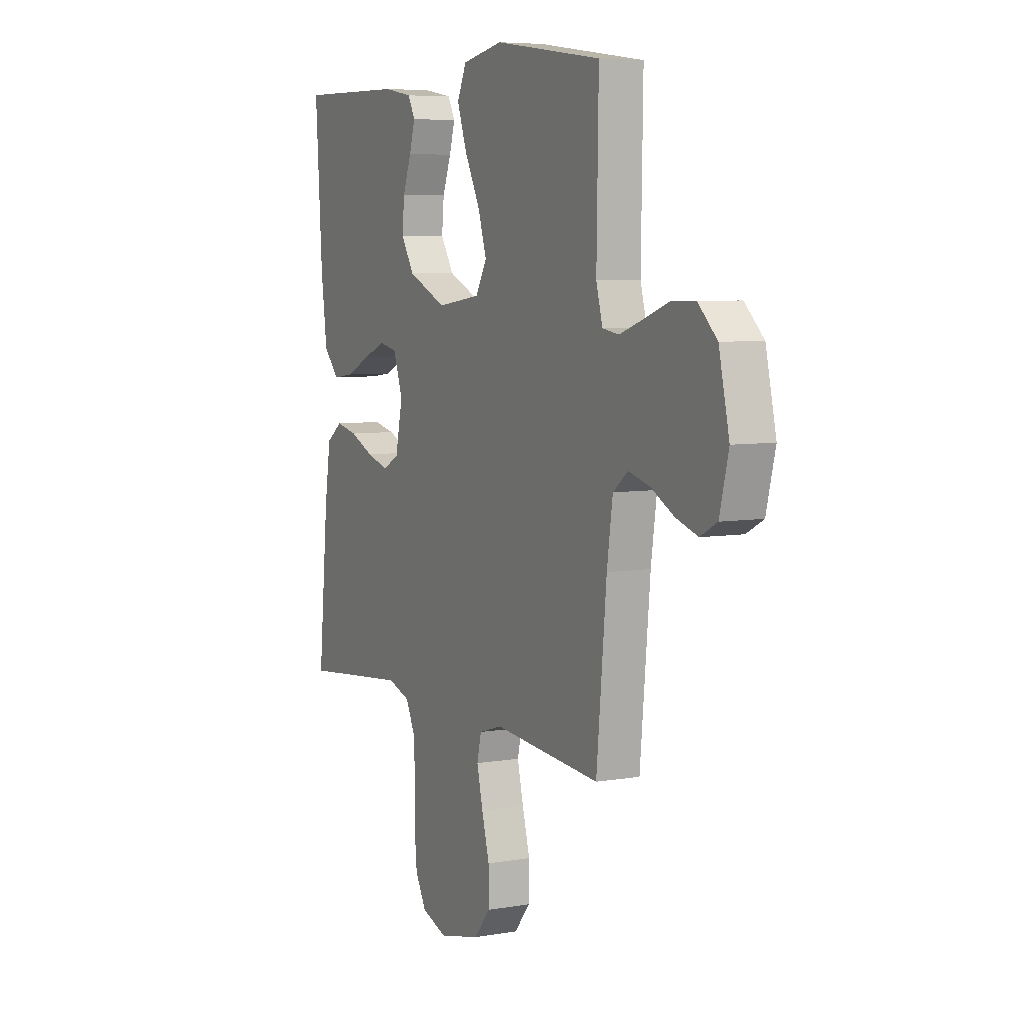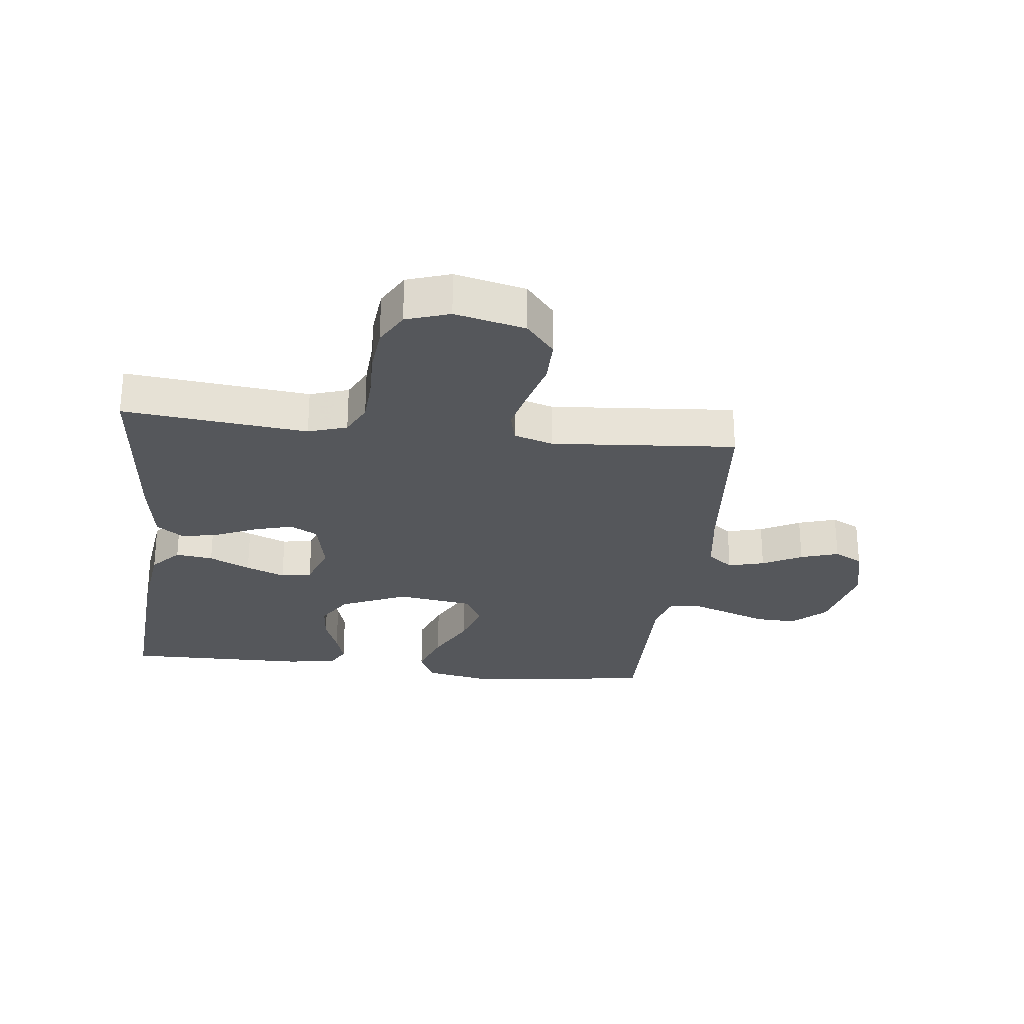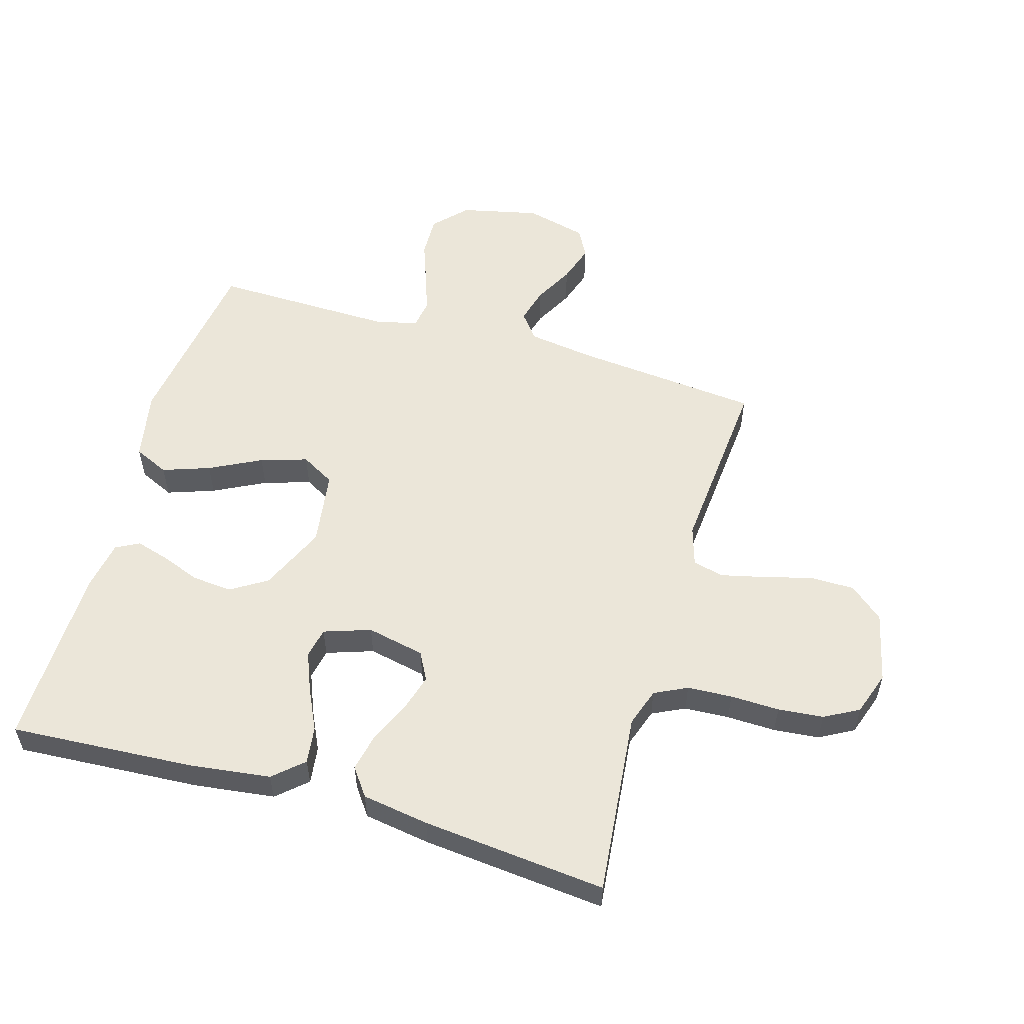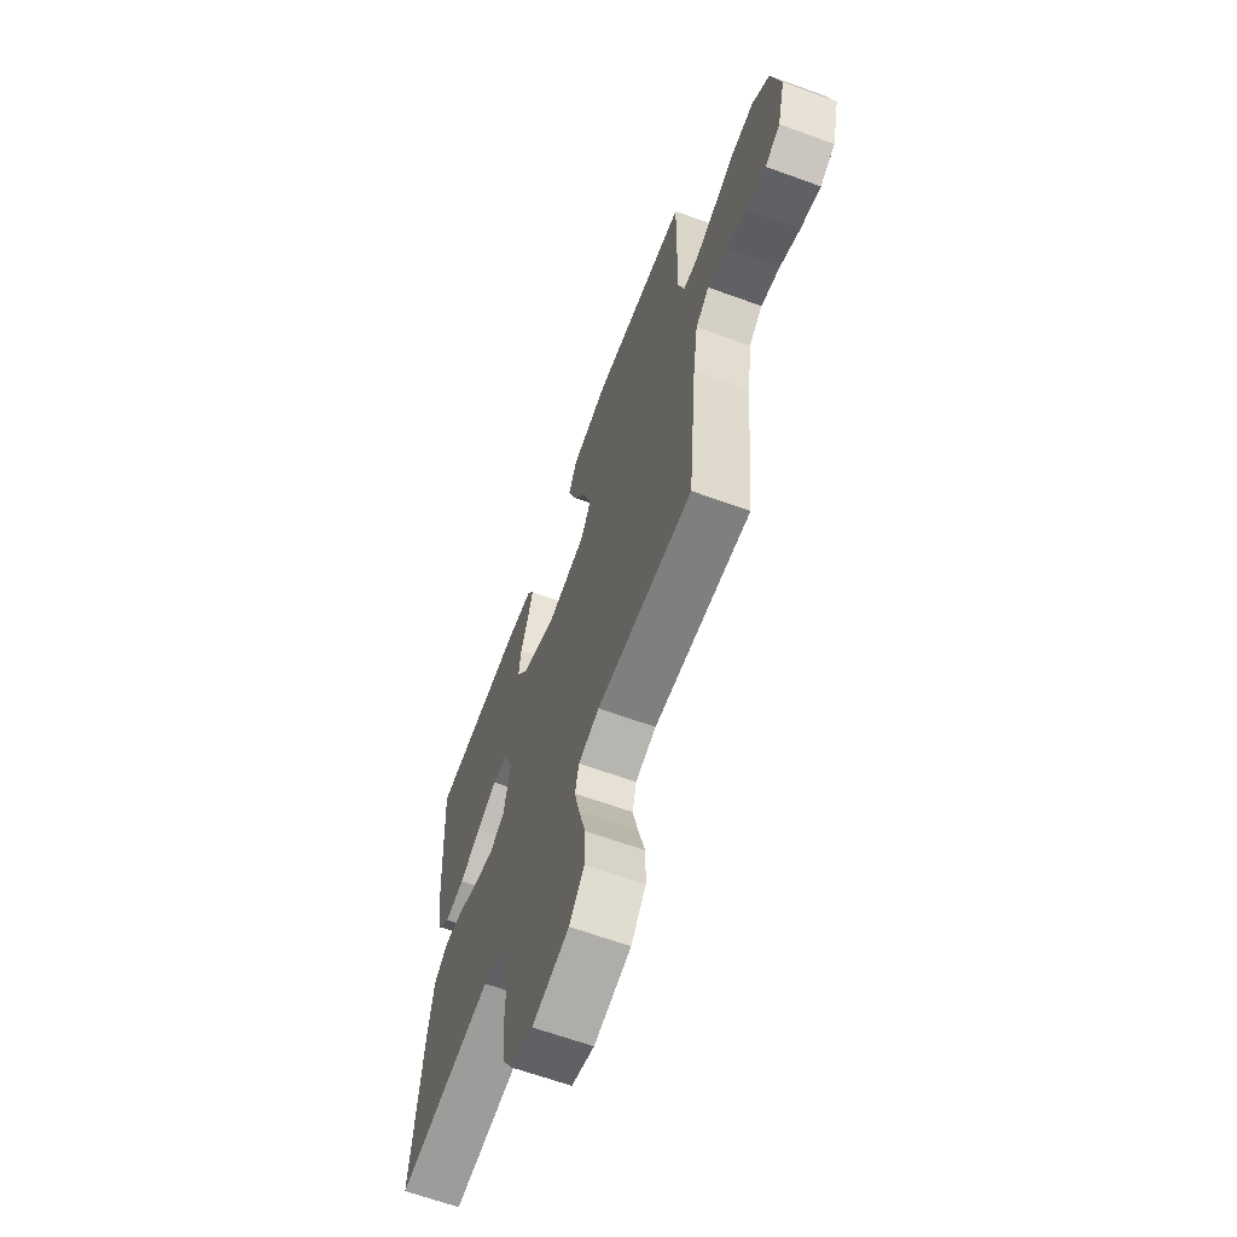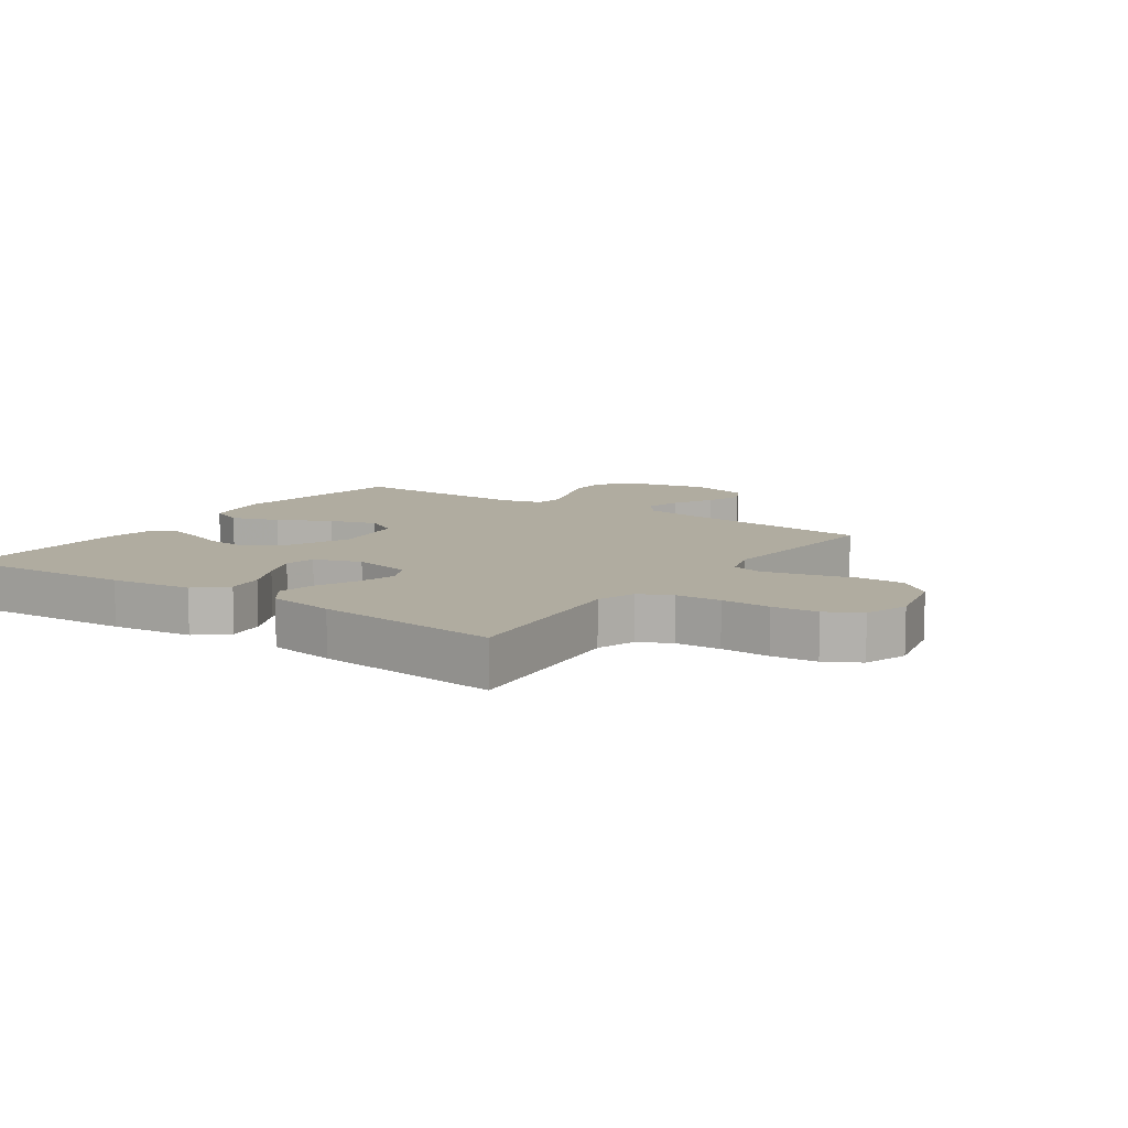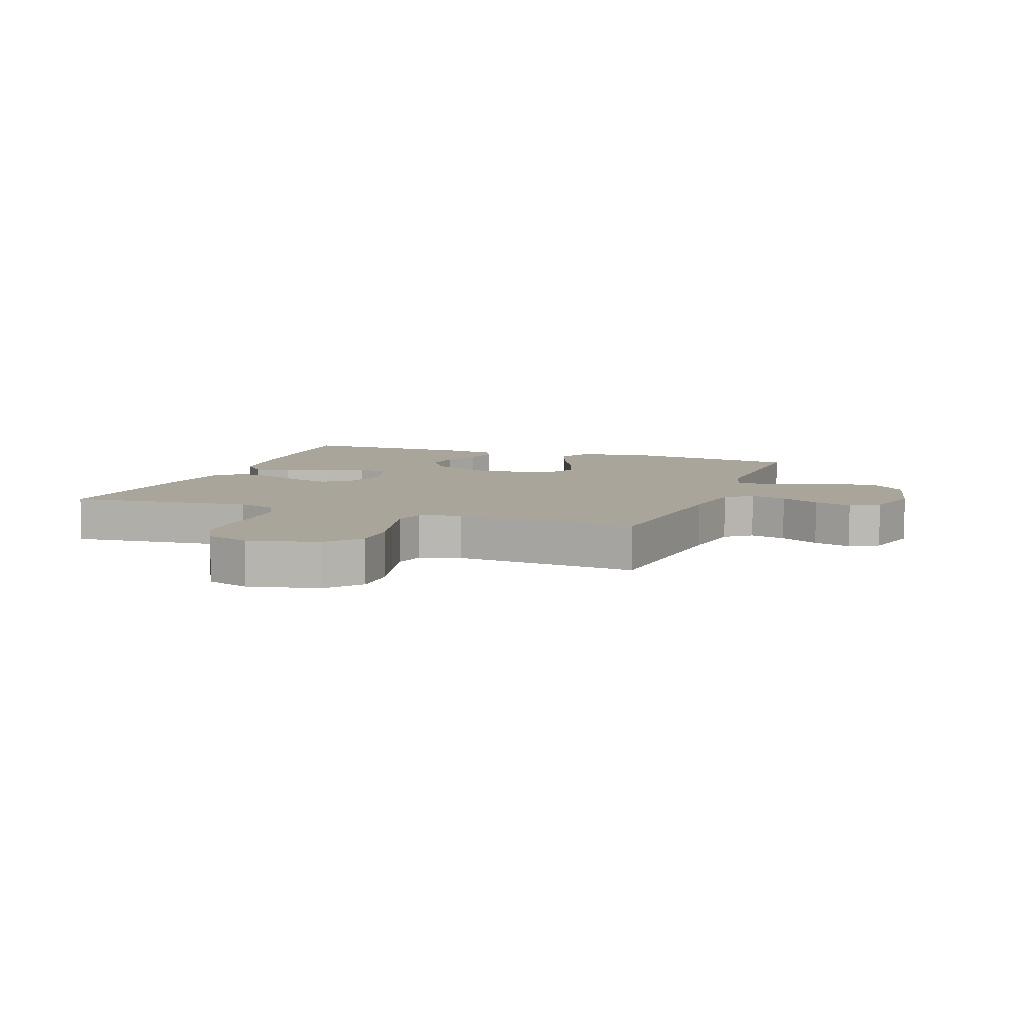
<metadata>
{"format":"obj","ext":"obj","renderer":"f3d","projection":"perspective","resolution":1024,"background":"white","views":[{"elev":6.4,"azim":-117.0,"up":"+Z"},{"elev":-27.0,"azim":173.2,"up":"+Y"},{"elev":55.2,"azim":106.4,"up":"+Y"},{"elev":-64.5,"azim":-110.1,"up":"+Z"},{"elev":10.0,"azim":124.7,"up":"+Y"},{"elev":7.5,"azim":-159.8,"up":"+Y"}]}
</metadata>
<code>
v -0.5 0.07 -0.5
v -0.528 0.07 -0.2
v -0.544 0.07 -0.088
v -0.586 0.07 -0.055
v -0.645 0.07 -0.071
v -0.709 0.07 -0.105
v -0.771 0.07 -0.125
v -0.818 0.07 -0.1
v -0.843 0.07 0
v -0.814 0.07 0.128
v -0.761 0.07 0.178
v -0.693 0.07 0.176
v -0.622 0.07 0.15
v -0.559 0.07 0.128
v -0.513 0.07 0.135
v -0.495 0.07 0.2
v -0.5 0.07 0.5
v -0.2 0.07 0.542
v -0.086 0.07 0.52
v -0.06 0.07 0.463
v -0.087 0.07 0.386
v -0.13 0.07 0.302
v -0.154 0.07 0.226
v -0.123 0.07 0.171
v 0 0.07 0.153
v 0.108 0.07 0.201
v 0.145 0.07 0.26
v 0.139 0.07 0.325
v 0.115 0.07 0.389
v 0.099 0.07 0.443
v 0.119 0.07 0.481
v 0.2 0.07 0.495
v 0.5 0.07 0.5
v 0.481 0.07 0.2
v 0.464 0.07 0.068
v 0.421 0.07 0.02
v 0.36 0.07 0.028
v 0.293 0.07 0.06
v 0.229 0.07 0.086
v 0.179 0.07 0.076
v 0.153 0.07 0
v 0.173 0.07 -0.095
v 0.219 0.07 -0.119
v 0.281 0.07 -0.101
v 0.348 0.07 -0.071
v 0.409 0.07 -0.058
v 0.454 0.07 -0.091
v 0.471 0.07 -0.2
v 0.5 0.07 -0.5
v 0.2 0.07 -0.469
v 0.137 0.07 -0.49
v 0.111 0.07 -0.543
v 0.107 0.07 -0.616
v 0.109 0.07 -0.696
v 0.102 0.07 -0.77
v 0.071 0.07 -0.826
v 0 0.07 -0.85
v -0.115 0.07 -0.823
v -0.161 0.07 -0.768
v -0.161 0.07 -0.695
v -0.14 0.07 -0.617
v -0.123 0.07 -0.546
v -0.135 0.07 -0.495
v -0.2 0.07 -0.475
v -0.5 0 -0.5
v -0.528 0 -0.2
v -0.544 0 -0.088
v -0.586 0 -0.055
v -0.645 0 -0.071
v -0.709 0 -0.105
v -0.771 0 -0.125
v -0.818 0 -0.1
v -0.843 0 0
v -0.814 0 0.128
v -0.761 0 0.178
v -0.693 0 0.176
v -0.622 0 0.15
v -0.559 0 0.128
v -0.513 0 0.135
v -0.495 0 0.2
v -0.5 0 0.5
v -0.2 0 0.542
v -0.086 0 0.52
v -0.06 0 0.463
v -0.087 0 0.386
v -0.13 0 0.302
v -0.154 0 0.226
v -0.123 0 0.171
v 0 0 0.153
v 0.108 0 0.201
v 0.145 0 0.26
v 0.139 0 0.325
v 0.115 0 0.389
v 0.099 0 0.443
v 0.119 0 0.481
v 0.2 0 0.495
v 0.5 0 0.5
v 0.481 0 0.2
v 0.464 0 0.068
v 0.421 0 0.02
v 0.36 0 0.028
v 0.293 0 0.06
v 0.229 0 0.086
v 0.179 0 0.076
v 0.153 0 0
v 0.173 0 -0.095
v 0.219 0 -0.119
v 0.281 0 -0.101
v 0.348 0 -0.071
v 0.409 0 -0.058
v 0.454 0 -0.091
v 0.471 0 -0.2
v 0.5 0 -0.5
v 0.2 0 -0.469
v 0.137 0 -0.49
v 0.111 0 -0.543
v 0.107 0 -0.616
v 0.109 0 -0.696
v 0.102 0 -0.77
v 0.071 0 -0.826
v 0 0 -0.85
v -0.115 0 -0.823
v -0.161 0 -0.768
v -0.161 0 -0.695
v -0.14 0 -0.617
v -0.123 0 -0.546
v -0.135 0 -0.495
v -0.2 0 -0.475
f 59 60 61
f 58 59 61
f 57 58 61
f 56 57 61
f 55 56 61
f 54 55 61
f 53 54 61
f 52 53 61 62
f 51 52 62 63
f 48 49 50
f 47 48 50
f 46 47 50
f 45 46 50
f 44 45 50
f 51 63 64
f 50 51 64
f 44 50 64
f 43 44 64
f 36 37 38
f 35 36 38
f 34 35 38
f 33 34 38
f 32 33 38
f 31 32 38
f 30 31 38
f 29 30 38
f 28 29 38
f 27 28 38 39
f 26 27 39 40
f 20 21 22
f 19 20 22
f 18 19 22
f 17 18 22
f 16 17 22
f 15 16 22 23
f 11 12 13
f 10 11 13
f 9 10 13
f 8 9 13
f 7 8 13
f 6 7 13
f 5 6 13
f 4 5 13 14
f 3 4 14 15
f 64 1 2
f 43 64 2
f 42 43 2
f 25 26 40 41
f 2 3 15
f 42 2 15
f 41 42 15
f 25 41 15
f 24 25 15
f 15 23 24
f 125 124 123
f 125 123 122
f 125 122 121
f 125 121 120
f 125 120 119
f 125 119 118
f 125 118 117
f 126 125 117 116
f 127 126 116 115
f 114 113 112
f 114 112 111
f 114 111 110
f 114 110 109
f 114 109 108
f 128 127 115
f 128 115 114
f 128 114 108
f 128 108 107
f 102 101 100
f 102 100 99
f 102 99 98
f 102 98 97
f 102 97 96
f 102 96 95
f 102 95 94
f 102 94 93
f 102 93 92
f 103 102 92 91
f 104 103 91 90
f 86 85 84
f 86 84 83
f 86 83 82
f 86 82 81
f 86 81 80
f 87 86 80 79
f 77 76 75
f 77 75 74
f 77 74 73
f 77 73 72
f 77 72 71
f 77 71 70
f 77 70 69
f 78 77 69 68
f 79 78 68 67
f 66 65 128
f 66 128 107
f 66 107 106
f 105 104 90 89
f 79 67 66
f 79 66 106
f 79 106 105
f 79 105 89
f 79 89 88
f 88 87 79
f 1 65 66 2
f 2 66 67 3
f 3 67 68 4
f 4 68 69 5
f 5 69 70 6
f 6 70 71 7
f 7 71 72 8
f 8 72 73 9
f 9 73 74 10
f 10 74 75 11
f 11 75 76 12
f 12 76 77 13
f 13 77 78 14
f 14 78 79 15
f 15 79 80 16
f 16 80 81 17
f 17 81 82 18
f 18 82 83 19
f 19 83 84 20
f 20 84 85 21
f 21 85 86 22
f 22 86 87 23
f 23 87 88 24
f 24 88 89 25
f 25 89 90 26
f 26 90 91 27
f 27 91 92 28
f 28 92 93 29
f 29 93 94 30
f 30 94 95 31
f 31 95 96 32
f 32 96 97 33
f 33 97 98 34
f 34 98 99 35
f 35 99 100 36
f 36 100 101 37
f 37 101 102 38
f 38 102 103 39
f 39 103 104 40
f 40 104 105 41
f 41 105 106 42
f 42 106 107 43
f 43 107 108 44
f 44 108 109 45
f 45 109 110 46
f 46 110 111 47
f 47 111 112 48
f 48 112 113 49
f 49 113 114 50
f 50 114 115 51
f 51 115 116 52
f 52 116 117 53
f 53 117 118 54
f 54 118 119 55
f 55 119 120 56
f 56 120 121 57
f 57 121 122 58
f 58 122 123 59
f 59 123 124 60
f 60 124 125 61
f 61 125 126 62
f 62 126 127 63
f 63 127 128 64
f 64 128 65 1

</code>
